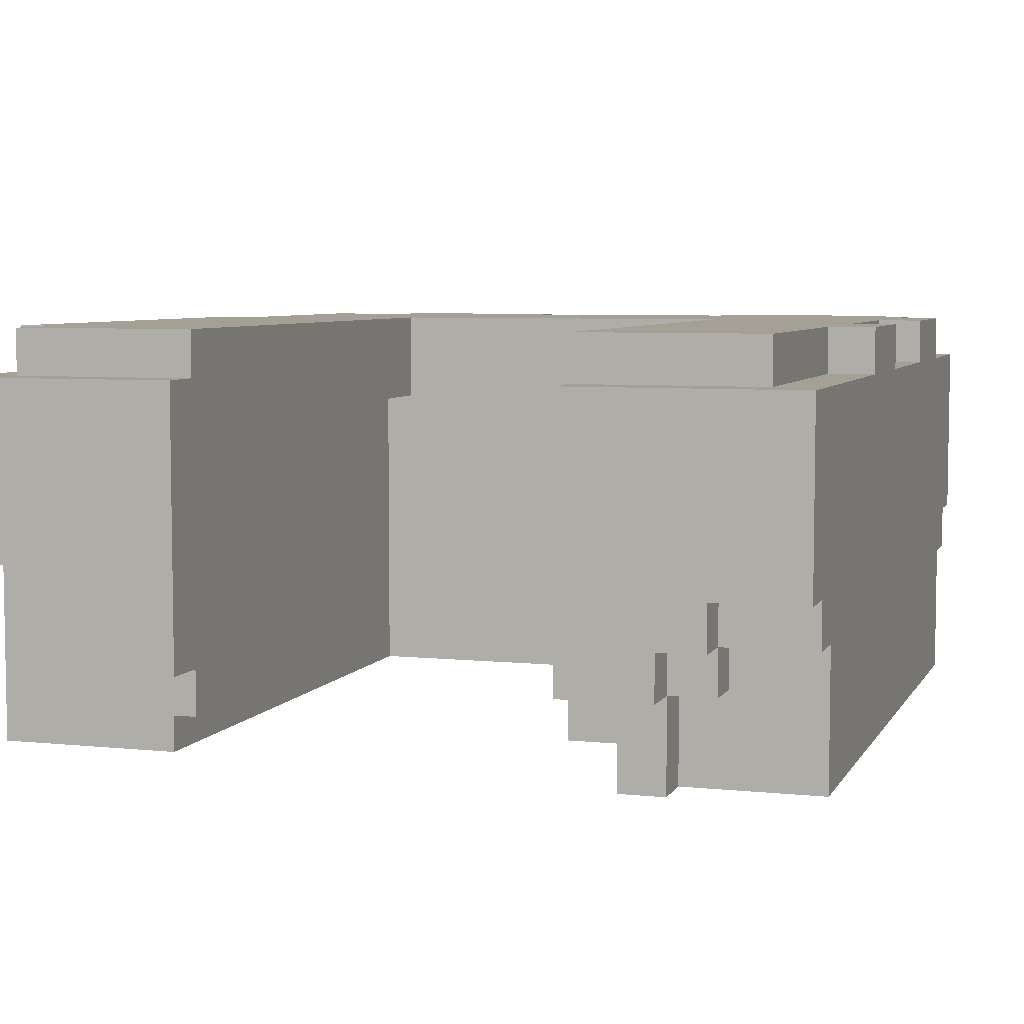
<metadata>
{"format":"obj","ext":"obj","renderer":"f3d","projection":"perspective","resolution":1024,"background":"white","views":[{"elev":5.9,"azim":17.6,"up":"+Y"}]}
</metadata>
<code>
o
v 5.3 2.4 0.8
v 5.3 2.4 -0.8
v 5.3 2.7 -0.8
v 5.3 2.7 -0.9
v 5.3 2.8 0.9
v 5.3 2.8 0.8
v 5.3 3 1
v 5.3 3 0.9
v 5.3 3 -0.9
v 5.3 3 -1
v 5.3 3.1 0.8
v 5.3 3.1 -0.8
v 5.3 3.2 1
v 5.3 3.2 0.7
v 5.3 3.2 -0.3
v 5.3 3.2 -1
v 5.3 3.3 0.7
v 5.3 3.3 -0.3
v 5.4 2.7 0.9
v 5.4 2.7 0.8
v 5.4 2.8 0.9
v 5.4 2.8 0.8
v 5.4 3.2 0.9
v 5.4 3.2 0.7
v 5.4 3.2 -0.3
v 5.4 3.2 -0.9
v 5.4 3.3 0.9
v 5.4 3.3 0.7
v 5.4 3.3 -0.3
v 5.4 3.3 -0.9
v 5.5 2.8 1
v 5.5 2.8 0.9
v 5.5 2.8 -0.9
v 5.5 2.8 -1
v 5.5 3 1
v 5.5 3 0.9
v 5.5 3 -0.9
v 5.5 3 -1
v 5.6 2.6 0.9
v 5.6 2.6 0.8
v 5.6 2.6 -0.8
v 5.6 2.6 -0.9
v 5.6 2.7 1
v 5.6 2.7 0.9
v 5.6 2.7 0.8
v 5.6 2.7 -0.8
v 5.6 2.7 -0.9
v 5.6 2.7 -1
v 5.6 2.8 1
v 5.6 2.8 0.9
v 5.6 2.8 -0.9
v 5.6 2.8 -1
v 5.6 3.2 -0.9
v 5.6 3.2 -1
v 5.6 3.3 -0.9
v 5.6 3.3 -1
v 5.7 2.5 0.9
v 5.7 2.5 0.8
v 5.7 2.5 -0.8
v 5.7 2.5 -0.9
v 5.7 2.6 1
v 5.7 2.6 0.9
v 5.7 2.6 0.8
v 5.7 2.6 -0.8
v 5.7 2.6 -0.9
v 5.7 2.6 -1
v 5.7 2.7 1
v 5.7 2.7 0.9
v 5.7 2.7 -0.9
v 5.7 2.7 -1
v 5.8 2.4 -0.8
v 5.8 2.4 -0.9
v 5.8 2.5 -0.8
v 5.8 2.5 -0.9
v 6.4 2.7 -0.8
v 6.4 2.7 -0.9
v 6.4 3 -0.8
v 6.4 3 -0.9
v 6.4 3 -1
v 6.4 3.1 -0.9
v 6.4 3.1 -1
v 6.5 2.6 -0.8
v 6.5 2.6 -0.9
v 6.5 2.7 -0.8
v 6.5 2.7 -0.9
v 6.5 2.7 -1
v 6.5 3 -0.9
v 6.5 3 -1
v 6.5 3.2 -0.9
v 6.5 3.2 -1
v 6.5 3.3 -0.9
v 6.5 3.3 -1
v 6.6 2.5 0.9
v 6.6 2.5 0.8
v 6.6 2.5 -0.8
v 6.6 2.5 -0.9
v 6.6 2.6 1
v 6.6 2.6 0.9
v 6.6 2.6 -0.8
v 6.6 2.6 -0.9
v 6.6 2.6 -1
v 6.6 2.7 -0.9
v 6.6 2.7 -1
v 6.6 3.1 0.8
v 6.6 3.1 -0.4
v 6.6 3.2 1
v 6.6 3.2 0.9
v 6.6 3.3 0.9
v 6.6 3.3 -0.4
v 6.7 2.4 0.9
v 6.7 2.4 0.8
v 6.7 2.4 -0.5
v 6.7 2.4 -0.8
v 6.7 2.4 -0.9
v 6.7 2.5 0.9
v 6.7 2.5 0.8
v 6.7 2.5 -0.8
v 6.7 2.5 -0.9
v 6.7 3.1 0.8
v 6.7 3.1 -0.5
v 5.7 2.4 0.8
v 5.7 2.4 -0.5
v 5.7 2.5 0.8
v 5.7 3.1 0.8
v 5.7 3.1 -0.5
v 5.8 2.5 0.9
v 5.8 2.5 0.8
v 5.8 2.6 1
v 5.8 2.6 0.9
v 5.8 3.1 0.8
v 5.8 3.1 -0.4
v 5.8 3.2 1
v 5.8 3.2 0.9
v 5.8 3.3 0.9
v 5.8 3.3 -0.4
v 5.9 2.4 -0.8
v 5.9 2.4 -0.9
v 5.9 2.6 -0.8
v 5.9 2.6 -0.9
v 5.9 2.6 -1
v 5.9 2.8 -0.9
v 5.9 2.8 -1
v 6 2.6 -0.8
v 6 2.6 -0.9
v 6 2.8 -0.8
v 6 2.8 -0.9
v 6 2.8 -1
v 6 2.9 -0.9
v 6 2.9 -1
v 6 3.2 -0.9
v 6 3.2 -1
v 6 3.3 -0.9
v 6 3.3 -1
v 6.1 2.8 -0.8
v 6.1 2.8 -0.9
v 6.1 2.9 -0.8
v 6.1 2.9 -0.9
v 6.1 2.9 -1
v 6.1 3 -0.9
v 6.1 3 -1
v 6.3 2.9 -0.8
v 6.3 2.9 -0.9
v 6.3 3 -0.8
v 6.3 3 -0.9
v 6.3 3 -1
v 6.3 3.1 -0.9
v 6.3 3.1 -1
v 6.8 2.4 0.9
v 6.8 2.4 0.8
v 6.8 2.4 -0.8
v 6.8 2.4 -0.9
v 6.8 2.6 1
v 6.8 2.6 0.9
v 6.8 2.6 0.8
v 6.8 2.6 -0.8
v 6.8 2.6 -0.9
v 6.8 2.6 -1
v 6.8 2.7 1
v 6.8 2.7 0.9
v 6.8 2.7 -0.9
v 6.8 2.7 -1
v 6.9 2.6 0.9
v 6.9 2.6 0.8
v 6.9 2.6 -0.8
v 6.9 2.6 -0.9
v 6.9 2.7 1
v 6.9 2.7 0.9
v 6.9 2.7 0.8
v 6.9 2.7 -0.8
v 6.9 2.7 -0.9
v 6.9 2.7 -1
v 6.9 2.8 1
v 6.9 2.8 0.9
v 6.9 2.8 -0.9
v 6.9 2.8 -1
v 6.9 3.2 -0.9
v 6.9 3.2 -1
v 6.9 3.3 -0.9
v 6.9 3.3 -1
v 7 3.2 0.9
v 7 3.2 0.3
v 7 3.2 0
v 7 3.2 -0.4
v 7 3.2 -0.7
v 7 3.2 -0.9
v 7 3.3 0.9
v 7 3.3 0.3
v 7 3.3 0
v 7 3.3 -0.4
v 7 3.3 -0.7
v 7 3.3 -0.9
v 7.1 2.4 0.8
v 7.1 2.4 -0.8
v 7.1 2.7 0.9
v 7.1 2.7 0.8
v 7.1 2.7 -0.8
v 7.1 2.7 -0.9
v 7.1 2.8 1
v 7.1 2.8 0.9
v 7.1 2.8 -0.9
v 7.1 2.8 -1
v 7.1 3.1 0.8
v 7.1 3.1 -0.8
v 7.1 3.2 1
v 7.1 3.2 0.3
v 7.1 3.2 0
v 7.1 3.2 -0.4
v 7.1 3.2 -0.7
v 7.1 3.2 -1
v 7.1 3.3 0.3
v 7.1 3.3 0
v 7.1 3.3 -0.4
v 7.1 3.3 -0.7
v 5.3 3 1
v 5.3 3.2 1
v 5.5 2.8 1
v 5.5 3 1
v 5.6 2.7 1
v 5.6 2.8 1
v 5.7 2.6 1
v 5.7 2.7 1
v 5.8 2.6 1
v 5.8 3.2 1
v 6.6 2.6 1
v 6.6 3.2 1
v 6.8 2.6 1
v 6.8 2.7 1
v 6.9 2.7 1
v 6.9 2.8 1
v 7.1 2.8 1
v 7.1 3.2 1
v 5.3 2.8 0.9
v 5.3 3 0.9
v 5.4 2.7 0.9
v 5.4 2.8 0.9
v 5.4 3.2 0.9
v 5.4 3.3 0.9
v 5.5 2.8 0.9
v 5.5 3 0.9
v 5.6 2.6 0.9
v 5.6 2.7 0.9
v 5.6 2.8 0.9
v 5.7 2.5 0.9
v 5.7 2.6 0.9
v 5.7 2.7 0.9
v 5.8 2.5 0.9
v 5.8 2.6 0.9
v 5.8 3.2 0.9
v 5.8 3.3 0.9
v 6.6 2.5 0.9
v 6.6 2.6 0.9
v 6.6 3.2 0.9
v 6.6 3.3 0.9
v 6.7 2.4 0.9
v 6.7 2.5 0.9
v 6.8 2.4 0.9
v 6.8 2.6 0.9
v 6.8 2.7 0.9
v 6.9 2.6 0.9
v 6.9 2.7 0.9
v 6.9 2.8 0.9
v 7 3.2 0.9
v 7 3.3 0.9
v 7.1 2.7 0.9
v 7.1 2.8 0.9
v 5.3 2.4 0.8
v 5.3 2.8 0.8
v 5.4 2.7 0.8
v 5.4 2.8 0.8
v 5.6 2.6 0.8
v 5.6 2.7 0.8
v 5.7 2.4 0.8
v 5.7 2.5 0.8
v 5.7 2.6 0.8
v 6.8 2.4 0.8
v 6.8 2.6 0.8
v 6.9 2.6 0.8
v 6.9 2.7 0.8
v 7.1 2.4 0.8
v 7.1 2.7 0.8
v 5.3 3.2 0.7
v 5.3 3.3 0.7
v 5.4 3.2 0.7
v 5.4 3.3 0.7
v 7 3.2 0.3
v 7 3.3 0.3
v 7.1 3.2 0.3
v 7.1 3.3 0.3
v 5.8 3.1 -0.4
v 5.8 3.3 -0.4
v 6.6 3.1 -0.4
v 6.6 3.3 -0.4
v 7 3.2 -0.4
v 7 3.3 -0.4
v 7.1 3.2 -0.4
v 7.1 3.3 -0.4
v 5.7 2.4 -0.5
v 5.7 3.1 -0.5
v 6.7 2.4 -0.5
v 6.7 3.1 -0.5
v 5.7 2.5 0.8
v 5.7 3.1 0.8
v 5.8 2.5 0.8
v 5.8 3.1 0.8
v 6.6 2.5 0.8
v 6.6 3.1 0.8
v 6.7 2.5 0.8
v 6.7 3.1 0.8
v 7 3.2 0
v 7 3.3 0
v 7.1 3.2 0
v 7.1 3.3 0
v 5.3 3.2 -0.3
v 5.3 3.3 -0.3
v 5.4 3.2 -0.3
v 5.4 3.3 -0.3
v 7 3.2 -0.7
v 7 3.3 -0.7
v 7.1 3.2 -0.7
v 7.1 3.3 -0.7
v 5.3 2.4 -0.8
v 5.3 2.7 -0.8
v 5.6 2.6 -0.8
v 5.6 2.7 -0.8
v 5.7 2.5 -0.8
v 5.7 2.6 -0.8
v 5.8 2.4 -0.8
v 5.8 2.5 -0.8
v 5.9 2.4 -0.8
v 5.9 2.6 -0.8
v 6 2.6 -0.8
v 6 2.8 -0.8
v 6.1 2.8 -0.8
v 6.1 2.9 -0.8
v 6.3 2.9 -0.8
v 6.3 3 -0.8
v 6.4 2.7 -0.8
v 6.4 3 -0.8
v 6.5 2.6 -0.8
v 6.5 2.7 -0.8
v 6.6 2.5 -0.8
v 6.6 2.6 -0.8
v 6.7 2.4 -0.8
v 6.7 2.5 -0.8
v 6.8 2.4 -0.8
v 6.8 2.6 -0.8
v 6.9 2.6 -0.8
v 6.9 2.7 -0.8
v 7.1 2.4 -0.8
v 7.1 2.7 -0.8
v 5.3 2.7 -0.9
v 5.3 3 -0.9
v 5.4 3.2 -0.9
v 5.4 3.3 -0.9
v 5.5 2.8 -0.9
v 5.5 3 -0.9
v 5.6 2.6 -0.9
v 5.6 2.7 -0.9
v 5.6 2.8 -0.9
v 5.6 3.2 -0.9
v 5.6 3.3 -0.9
v 5.7 2.5 -0.9
v 5.7 2.6 -0.9
v 5.7 2.7 -0.9
v 5.8 2.4 -0.9
v 5.8 2.5 -0.9
v 5.9 2.4 -0.9
v 5.9 2.6 -0.9
v 5.9 2.8 -0.9
v 6 2.6 -0.9
v 6 2.8 -0.9
v 6 2.9 -0.9
v 6 3.2 -0.9
v 6 3.3 -0.9
v 6.1 2.8 -0.9
v 6.1 2.9 -0.9
v 6.1 3 -0.9
v 6.3 2.9 -0.9
v 6.3 3 -0.9
v 6.3 3.1 -0.9
v 6.4 2.7 -0.9
v 6.4 3 -0.9
v 6.4 3.1 -0.9
v 6.5 2.6 -0.9
v 6.5 2.7 -0.9
v 6.5 3 -0.9
v 6.5 3.2 -0.9
v 6.5 3.3 -0.9
v 6.6 2.5 -0.9
v 6.6 2.6 -0.9
v 6.6 2.7 -0.9
v 6.7 2.4 -0.9
v 6.7 2.5 -0.9
v 6.8 2.4 -0.9
v 6.8 2.6 -0.9
v 6.8 2.7 -0.9
v 6.9 2.6 -0.9
v 6.9 2.7 -0.9
v 6.9 2.8 -0.9
v 6.9 3.2 -0.9
v 6.9 3.3 -0.9
v 7 3.2 -0.9
v 7 3.3 -0.9
v 7.1 2.7 -0.9
v 7.1 2.8 -0.9
v 5.3 3 -1
v 5.3 3.2 -1
v 5.5 2.8 -1
v 5.5 3 -1
v 5.6 2.7 -1
v 5.6 2.8 -1
v 5.6 3.2 -1
v 5.6 3.3 -1
v 5.7 2.6 -1
v 5.7 2.7 -1
v 5.9 2.6 -1
v 5.9 2.8 -1
v 6 2.8 -1
v 6 2.9 -1
v 6 3.2 -1
v 6 3.3 -1
v 6.1 2.9 -1
v 6.1 3 -1
v 6.3 3 -1
v 6.3 3.1 -1
v 6.4 3 -1
v 6.4 3.1 -1
v 6.5 2.7 -1
v 6.5 3 -1
v 6.5 3.2 -1
v 6.5 3.3 -1
v 6.6 2.6 -1
v 6.6 2.7 -1
v 6.8 2.6 -1
v 6.8 2.7 -1
v 6.9 2.7 -1
v 6.9 2.8 -1
v 6.9 3.2 -1
v 6.9 3.3 -1
v 7.1 2.8 -1
v 7.1 3.2 -1
v 6.7 2.4 0.9
v 6.8 2.4 0.9
v 5.3 2.4 0.8
v 5.7 2.4 0.8
v 6.7 2.4 0.8
v 6.8 2.4 0.8
v 7.1 2.4 0.8
v 5.7 2.4 -0.5
v 6.7 2.4 -0.5
v 5.3 2.4 -0.8
v 5.8 2.4 -0.8
v 5.9 2.4 -0.8
v 6.7 2.4 -0.8
v 6.8 2.4 -0.8
v 7.1 2.4 -0.8
v 5.8 2.4 -0.9
v 5.9 2.4 -0.9
v 6.7 2.4 -0.9
v 6.8 2.4 -0.9
v 5.7 2.5 0.9
v 5.8 2.5 0.9
v 6.6 2.5 0.9
v 6.7 2.5 0.9
v 5.7 2.5 0.8
v 5.8 2.5 0.8
v 6.6 2.5 0.8
v 6.7 2.5 0.8
v 5.7 2.5 -0.8
v 5.8 2.5 -0.8
v 6.6 2.5 -0.8
v 6.7 2.5 -0.8
v 5.7 2.5 -0.9
v 5.8 2.5 -0.9
v 6.6 2.5 -0.9
v 6.7 2.5 -0.9
v 5.7 2.6 1
v 5.8 2.6 1
v 6.6 2.6 1
v 6.8 2.6 1
v 5.6 2.6 0.9
v 5.7 2.6 0.9
v 5.8 2.6 0.9
v 6.6 2.6 0.9
v 6.8 2.6 0.9
v 6.9 2.6 0.9
v 5.6 2.6 0.8
v 5.7 2.6 0.8
v 6.8 2.6 0.8
v 6.9 2.6 0.8
v 5.6 2.6 -0.8
v 5.7 2.6 -0.8
v 5.9 2.6 -0.8
v 6 2.6 -0.8
v 6.5 2.6 -0.8
v 6.6 2.6 -0.8
v 6.8 2.6 -0.8
v 6.9 2.6 -0.8
v 5.6 2.6 -0.9
v 5.7 2.6 -0.9
v 5.9 2.6 -0.9
v 6 2.6 -0.9
v 6.5 2.6 -0.9
v 6.6 2.6 -0.9
v 6.8 2.6 -0.9
v 6.9 2.6 -0.9
v 5.7 2.6 -1
v 5.9 2.6 -1
v 6.6 2.6 -1
v 6.8 2.6 -1
v 5.6 2.7 1
v 5.7 2.7 1
v 6.8 2.7 1
v 6.9 2.7 1
v 5.4 2.7 0.9
v 5.6 2.7 0.9
v 5.7 2.7 0.9
v 6.8 2.7 0.9
v 6.9 2.7 0.9
v 7.1 2.7 0.9
v 5.4 2.7 0.8
v 5.6 2.7 0.8
v 6.9 2.7 0.8
v 7.1 2.7 0.8
v 5.3 2.7 -0.8
v 5.6 2.7 -0.8
v 6.4 2.7 -0.8
v 6.5 2.7 -0.8
v 6.9 2.7 -0.8
v 7.1 2.7 -0.8
v 5.3 2.7 -0.9
v 5.6 2.7 -0.9
v 5.7 2.7 -0.9
v 6.4 2.7 -0.9
v 6.5 2.7 -0.9
v 6.6 2.7 -0.9
v 6.8 2.7 -0.9
v 6.9 2.7 -0.9
v 7.1 2.7 -0.9
v 5.6 2.7 -1
v 5.7 2.7 -1
v 6.5 2.7 -1
v 6.6 2.7 -1
v 6.8 2.7 -1
v 6.9 2.7 -1
v 5.5 2.8 1
v 5.6 2.8 1
v 6.9 2.8 1
v 7.1 2.8 1
v 5.3 2.8 0.9
v 5.4 2.8 0.9
v 5.5 2.8 0.9
v 5.6 2.8 0.9
v 6.9 2.8 0.9
v 7.1 2.8 0.9
v 5.3 2.8 0.8
v 5.4 2.8 0.8
v 6 2.8 -0.8
v 6.1 2.8 -0.8
v 5.5 2.8 -0.9
v 5.6 2.8 -0.9
v 5.9 2.8 -0.9
v 6 2.8 -0.9
v 6.1 2.8 -0.9
v 6.9 2.8 -0.9
v 7.1 2.8 -0.9
v 5.5 2.8 -1
v 5.6 2.8 -1
v 5.9 2.8 -1
v 6 2.8 -1
v 6.9 2.8 -1
v 7.1 2.8 -1
v 6.1 2.9 -0.8
v 6.3 2.9 -0.8
v 6 2.9 -0.9
v 6.1 2.9 -0.9
v 6.3 2.9 -0.9
v 6 2.9 -1
v 6.1 2.9 -1
v 5.3 3 1
v 5.5 3 1
v 5.3 3 0.9
v 5.5 3 0.9
v 6.3 3 -0.8
v 6.4 3 -0.8
v 5.3 3 -0.9
v 5.5 3 -0.9
v 6.1 3 -0.9
v 6.3 3 -0.9
v 6.4 3 -0.9
v 6.5 3 -0.9
v 5.3 3 -1
v 5.5 3 -1
v 6.1 3 -1
v 6.3 3 -1
v 6.4 3 -1
v 6.5 3 -1
v 5.7 3.1 0.8
v 5.8 3.1 0.8
v 6.6 3.1 0.8
v 6.7 3.1 0.8
v 5.8 3.1 -0.4
v 6.6 3.1 -0.4
v 5.7 3.1 -0.5
v 6.7 3.1 -0.5
v 6.3 3.1 -0.9
v 6.4 3.1 -0.9
v 6.3 3.1 -1
v 6.4 3.1 -1
v 5.3 3.2 1
v 5.8 3.2 1
v 6.6 3.2 1
v 7.1 3.2 1
v 5.4 3.2 0.9
v 5.8 3.2 0.9
v 6.6 3.2 0.9
v 7 3.2 0.9
v 5.3 3.2 0.7
v 5.4 3.2 0.7
v 7 3.2 0.3
v 7.1 3.2 0.3
v 7 3.2 0
v 7.1 3.2 0
v 5.3 3.2 -0.3
v 5.4 3.2 -0.3
v 7 3.2 -0.4
v 7.1 3.2 -0.4
v 7 3.2 -0.7
v 7.1 3.2 -0.7
v 5.4 3.2 -0.9
v 5.6 3.2 -0.9
v 6 3.2 -0.9
v 6.5 3.2 -0.9
v 6.9 3.2 -0.9
v 7 3.2 -0.9
v 5.3 3.2 -1
v 5.6 3.2 -1
v 6 3.2 -1
v 6.5 3.2 -1
v 6.9 3.2 -1
v 7.1 3.2 -1
v 5.4 3.3 0.9
v 5.8 3.3 0.9
v 6.6 3.3 0.9
v 7 3.3 0.9
v 5.3 3.3 0.7
v 5.4 3.3 0.7
v 7 3.3 0.3
v 7.1 3.3 0.3
v 7 3.3 0
v 7.1 3.3 0
v 5.3 3.3 -0.3
v 5.4 3.3 -0.3
v 5.8 3.3 -0.4
v 6.6 3.3 -0.4
v 7 3.3 -0.4
v 7.1 3.3 -0.4
v 7 3.3 -0.7
v 7.1 3.3 -0.7
v 5.4 3.3 -0.9
v 5.6 3.3 -0.9
v 6 3.3 -0.9
v 6.5 3.3 -0.9
v 6.9 3.3 -0.9
v 7 3.3 -0.9
v 5.6 3.3 -1
v 6 3.3 -1
v 6.5 3.3 -1
v 6.9 3.3 -1
f 3 2 1
f 6 3 1
f 8 6 5
f 9 4 3
f 11 8 7
f 11 3 6
f 11 6 8
f 12 10 9
f 12 3 11
f 12 9 3
f 13 11 7
f 13 12 11
f 14 12 13
f 15 12 14
f 16 10 12
f 16 12 15
f 17 15 14
f 18 15 17
f 21 20 19
f 22 20 21
f 27 24 23
f 28 24 27
f 29 26 25
f 30 26 29
f 35 32 31
f 36 32 35
f 37 34 33
f 38 34 37
f 44 40 39
f 45 40 44
f 46 42 41
f 47 42 46
f 49 44 43
f 50 44 49
f 51 48 47
f 52 48 51
f 55 54 53
f 56 54 55
f 62 58 57
f 63 58 62
f 64 60 59
f 65 60 64
f 67 62 61
f 68 62 67
f 69 66 65
f 70 66 69
f 73 72 71
f 74 72 73
f 77 76 75
f 78 76 77
f 80 79 78
f 81 79 80
f 84 83 82
f 85 83 84
f 87 86 85
f 88 86 87
f 91 90 89
f 92 90 91
f 98 94 93
f 99 96 95
f 100 96 99
f 102 101 100
f 103 101 102
f 104 98 97
f 104 94 98
f 106 104 97
f 106 105 104
f 107 105 106
f 108 105 107
f 109 105 108
f 115 111 110
f 116 112 111
f 116 111 115
f 117 114 113
f 118 114 117
f 119 112 116
f 120 112 119
f 121 122 123
f 123 122 124
f 124 122 125
f 126 127 129
f 129 127 130
f 128 129 130
f 128 130 132
f 130 131 132
f 132 131 133
f 133 131 134
f 134 131 135
f 136 137 138
f 138 137 139
f 139 140 141
f 141 140 142
f 143 144 145
f 145 144 146
f 146 147 148
f 148 147 149
f 150 151 152
f 152 151 153
f 154 155 156
f 156 155 157
f 157 158 159
f 159 158 160
f 161 162 163
f 163 162 164
f 164 165 166
f 166 165 167
f 168 169 173
f 173 169 174
f 170 171 175
f 175 171 176
f 172 173 178
f 178 173 179
f 176 177 180
f 180 177 181
f 182 183 187
f 187 183 188
f 184 185 189
f 189 185 190
f 186 187 192
f 192 187 193
f 190 191 194
f 194 191 195
f 196 197 198
f 198 197 199
f 200 201 206
f 206 201 207
f 202 203 208
f 208 203 209
f 204 205 210
f 210 205 211
f 212 213 215
f 215 213 216
f 214 215 219
f 216 217 220
f 218 219 222
f 215 216 222
f 219 215 222
f 220 221 223
f 222 216 223
f 216 220 223
f 218 222 224
f 222 223 224
f 224 223 225
f 225 223 226
f 226 223 227
f 227 223 228
f 223 221 229
f 228 223 229
f 225 226 230
f 230 226 231
f 227 228 232
f 232 228 233
f 237 235 234
f 239 237 236
f 241 239 238
f 242 241 240
f 243 235 237
f 243 241 242
f 243 237 239
f 243 239 241
f 246 245 244
f 247 245 246
f 248 245 247
f 249 245 248
f 250 245 249
f 251 245 250
f 255 253 252
f 258 253 255
f 258 255 254
f 259 253 258
f 261 258 254
f 262 258 261
f 264 261 260
f 265 261 264
f 266 264 263
f 267 264 266
f 268 257 256
f 269 257 268
f 275 271 270
f 276 275 274
f 277 271 275
f 277 275 276
f 279 278 277
f 280 278 279
f 282 273 272
f 283 273 282
f 284 281 280
f 285 281 284
f 288 287 286
f 289 287 288
f 290 288 286
f 291 288 290
f 292 290 286
f 293 290 292
f 294 290 293
f 297 296 295
f 299 297 295
f 299 298 297
f 300 298 299
f 303 302 301
f 304 302 303
f 307 306 305
f 308 306 307
f 311 310 309
f 312 310 311
f 315 314 313
f 316 314 315
f 319 318 317
f 320 318 319
f 321 322 323
f 323 322 324
f 325 326 327
f 327 326 328
f 329 330 331
f 331 330 332
f 333 334 335
f 335 334 336
f 337 338 339
f 339 338 340
f 341 342 343
f 343 342 344
f 341 343 345
f 345 343 346
f 341 345 347
f 347 345 348
f 349 350 351
f 351 352 353
f 353 354 355
f 351 353 357
f 355 356 357
f 353 355 357
f 357 356 358
f 349 351 359
f 351 357 359
f 359 357 360
f 349 359 361
f 361 359 362
f 349 361 363
f 363 361 364
f 365 366 367
f 365 367 369
f 367 368 369
f 369 368 370
f 371 372 375
f 375 372 376
f 371 375 378
f 378 375 379
f 373 374 380
f 380 374 381
f 377 378 383
f 383 378 384
f 382 383 386
f 385 386 387
f 386 383 388
f 387 386 388
f 388 389 390
f 390 389 391
f 391 392 395
f 395 392 396
f 396 397 398
f 398 397 399
f 399 400 402
f 402 400 403
f 401 402 405
f 405 402 406
f 393 394 407
f 407 394 408
f 404 405 410
f 410 405 411
f 409 410 413
f 412 413 414
f 413 410 415
f 414 413 415
f 415 416 417
f 417 416 418
f 420 421 422
f 422 421 423
f 418 419 424
f 424 419 425
f 426 427 429
f 428 429 431
f 429 427 432
f 431 429 432
f 430 431 435
f 432 433 435
f 431 432 435
f 434 435 436
f 435 433 437
f 436 435 437
f 437 433 438
f 438 433 439
f 439 433 440
f 440 433 441
f 439 440 442
f 442 440 443
f 443 440 444
f 444 440 445
f 445 440 447
f 446 447 449
f 447 440 450
f 449 447 450
f 448 449 453
f 450 451 453
f 449 450 453
f 452 453 454
f 453 451 455
f 454 453 455
f 455 451 456
f 456 451 457
f 457 451 458
f 458 451 459
f 457 458 460
f 460 458 461
f 466 463 462
f 467 463 466
f 469 465 464
f 470 468 467
f 470 467 466
f 471 469 464
f 471 470 469
f 472 470 471
f 473 470 472
f 474 468 470
f 474 470 473
f 475 468 474
f 476 468 475
f 477 473 472
f 478 473 477
f 479 475 474
f 480 475 479
f 485 482 481
f 486 482 485
f 487 484 483
f 488 484 487
f 493 490 489
f 494 490 493
f 495 492 491
f 496 492 495
f 502 498 497
f 503 498 502
f 504 500 499
f 505 500 504
f 507 502 501
f 508 502 507
f 509 506 505
f 510 506 509
f 519 512 511
f 520 512 519
f 521 514 513
f 522 514 521
f 523 516 515
f 524 516 523
f 525 518 517
f 526 518 525
f 527 521 520
f 528 521 527
f 529 525 524
f 530 525 529
f 536 532 531
f 537 532 536
f 538 534 533
f 539 534 538
f 541 536 535
f 542 536 541
f 543 540 539
f 544 540 543
f 551 546 545
f 552 546 551
f 554 548 547
f 555 548 554
f 558 550 549
f 559 550 558
f 560 553 552
f 561 553 560
f 562 556 555
f 563 556 562
f 564 558 557
f 565 558 564
f 572 567 566
f 573 567 572
f 574 569 568
f 575 569 574
f 576 571 570
f 577 571 576
f 583 579 578
f 584 579 583
f 587 581 580
f 588 581 587
f 589 583 582
f 590 583 589
f 591 586 585
f 592 586 591
f 596 594 593
f 597 594 596
f 598 596 595
f 599 596 598
f 602 601 600
f 603 601 602
f 609 605 604
f 610 605 609
f 612 607 606
f 613 607 612
f 614 609 608
f 615 609 614
f 616 611 610
f 617 611 616
f 622 619 618
f 623 621 620
f 624 622 618
f 624 623 622
f 625 621 623
f 625 623 624
f 628 627 626
f 629 627 628
f 630 631 634
f 634 631 635
f 632 633 636
f 636 633 637
f 630 634 638
f 638 634 639
f 637 633 640
f 640 633 641
f 642 643 646
f 646 643 647
f 644 645 650
f 648 649 655
f 644 650 656
f 650 651 656
f 656 651 657
f 652 653 658
f 658 653 659
f 654 655 660
f 655 649 661
f 660 655 661
f 662 663 667
f 664 665 668
f 664 668 670
f 668 669 670
f 670 669 671
f 666 667 672
f 667 663 673
f 672 667 673
f 673 663 674
f 664 670 675
f 675 670 676
f 674 675 678
f 676 677 678
f 675 676 678
f 678 677 679
f 673 674 680
f 674 678 680
f 680 678 681
f 681 678 682
f 682 678 683
f 683 678 684
f 684 678 685
f 681 682 686
f 686 682 687
f 683 684 688
f 688 684 689

</code>
